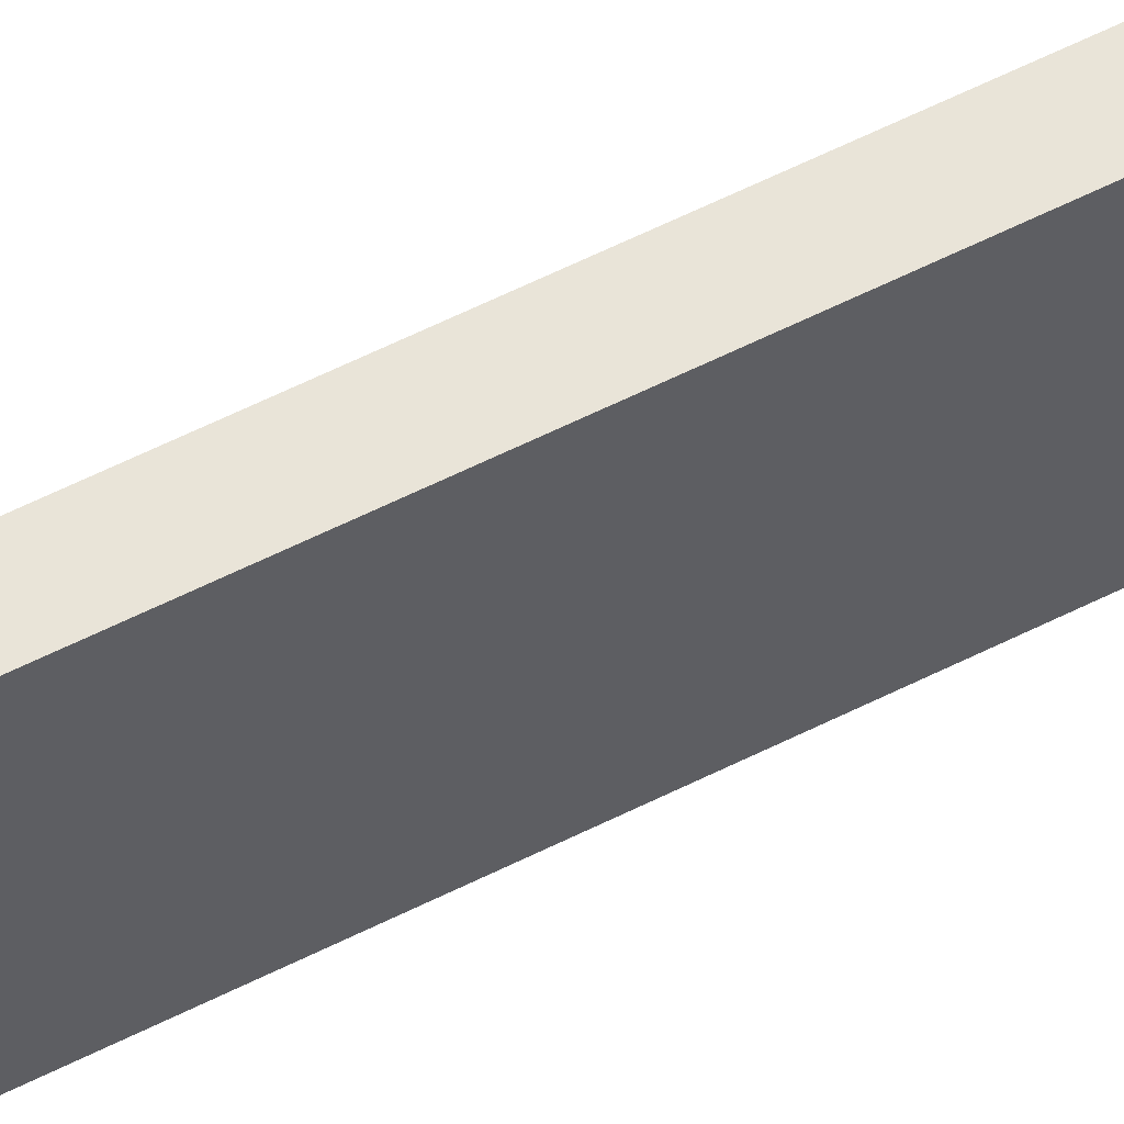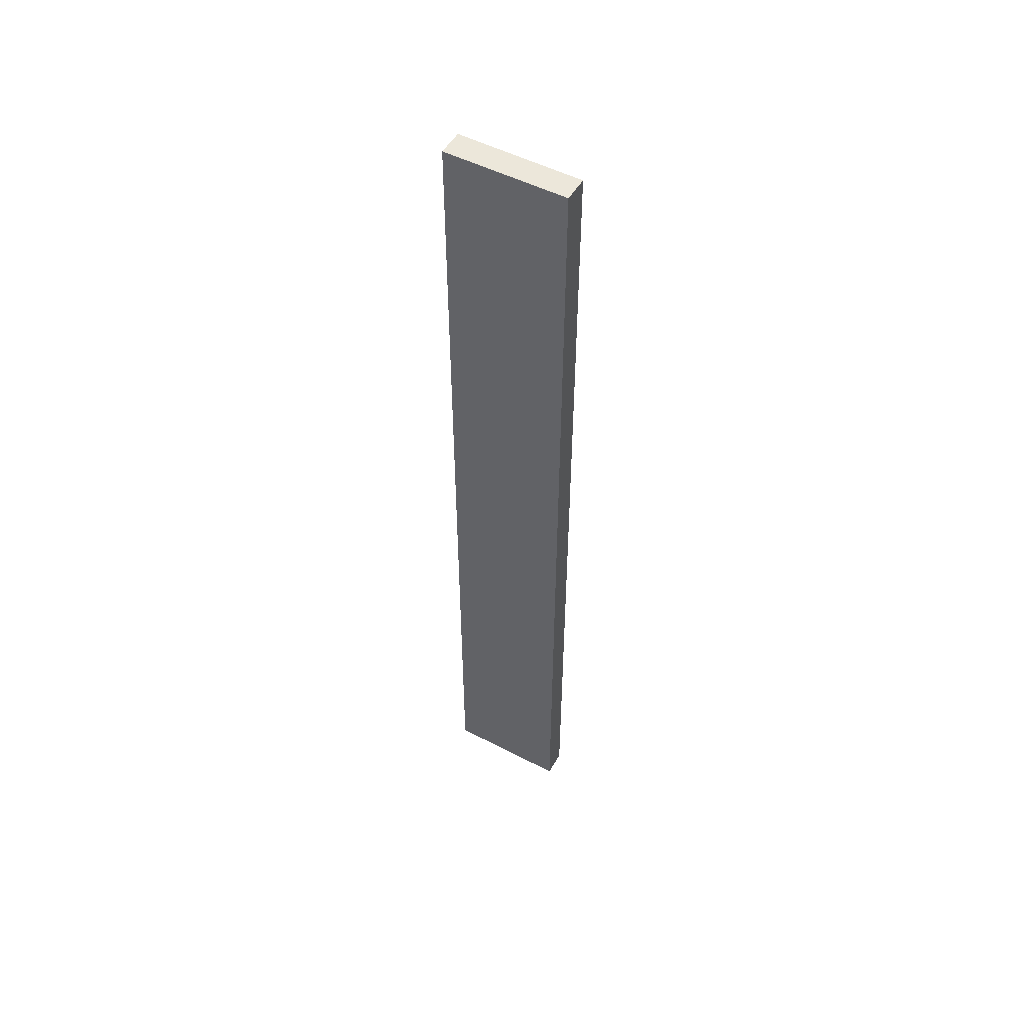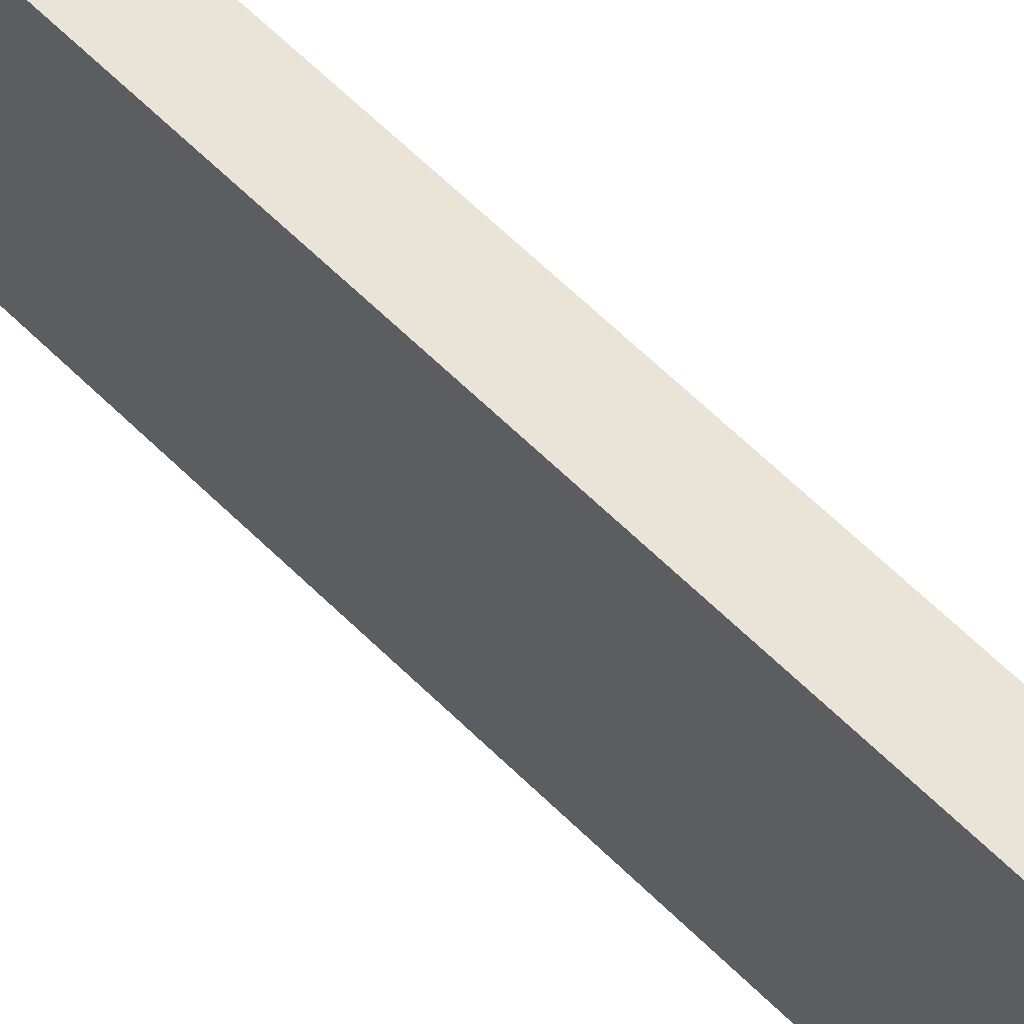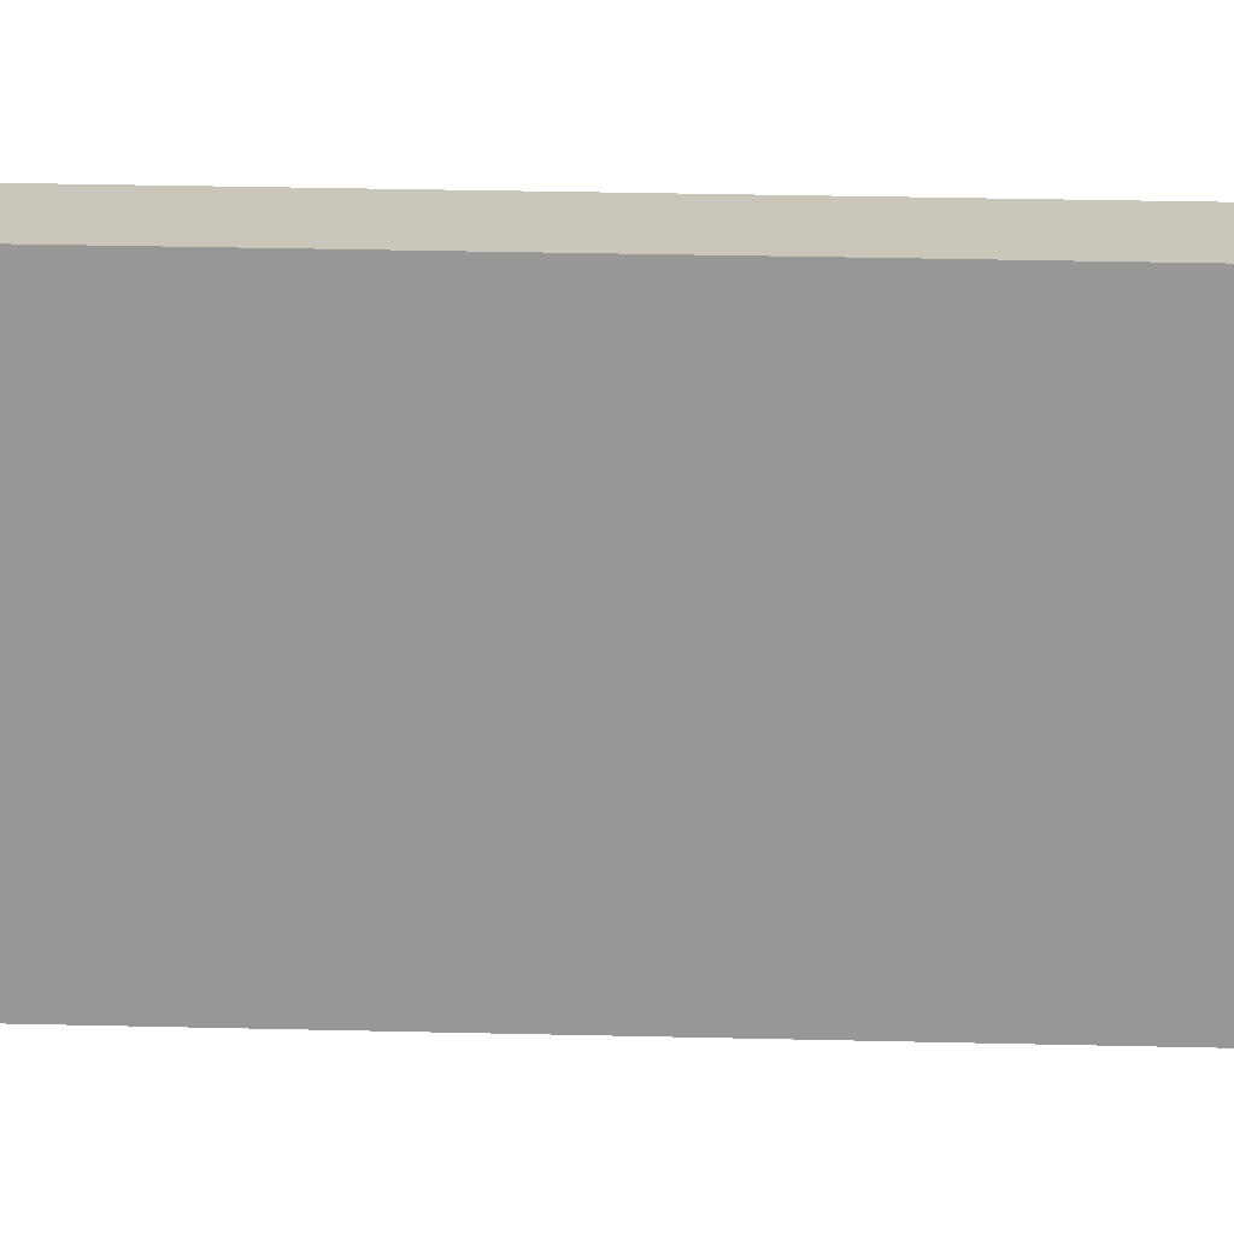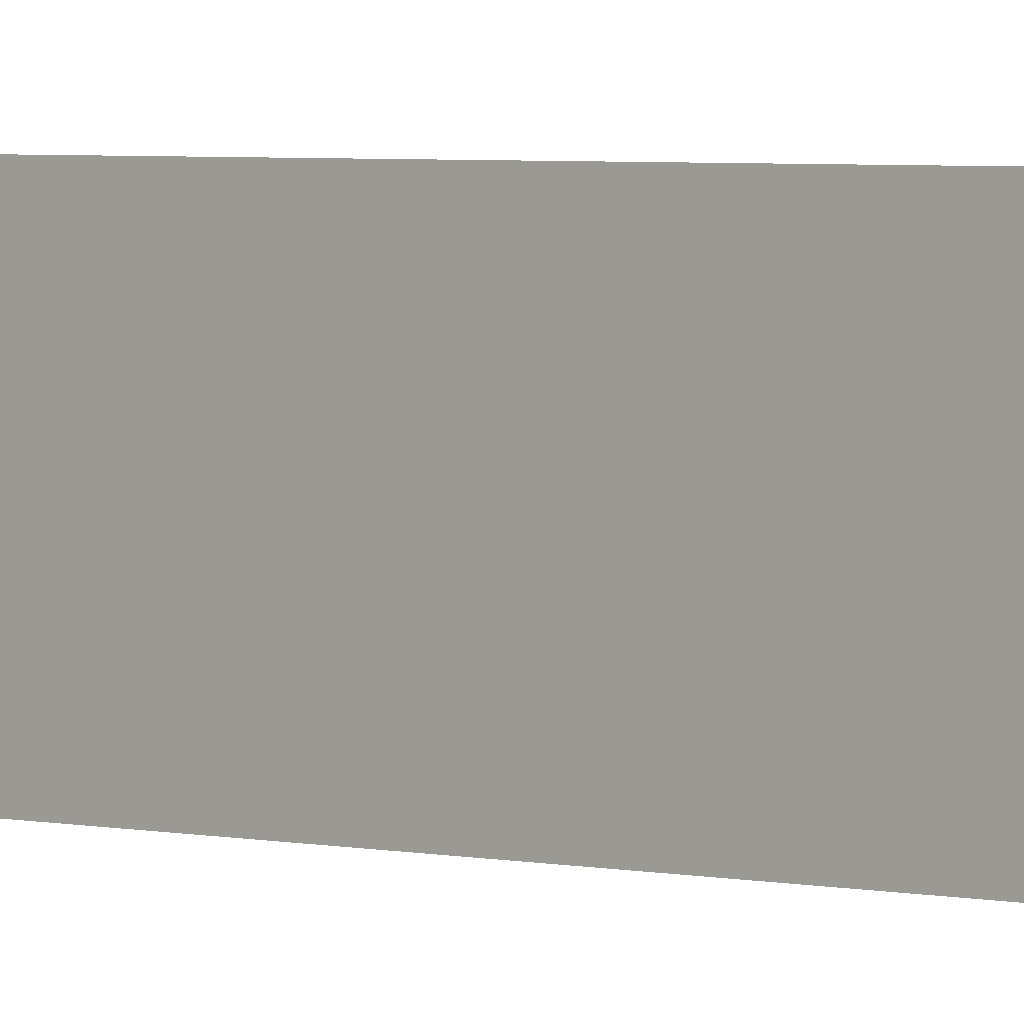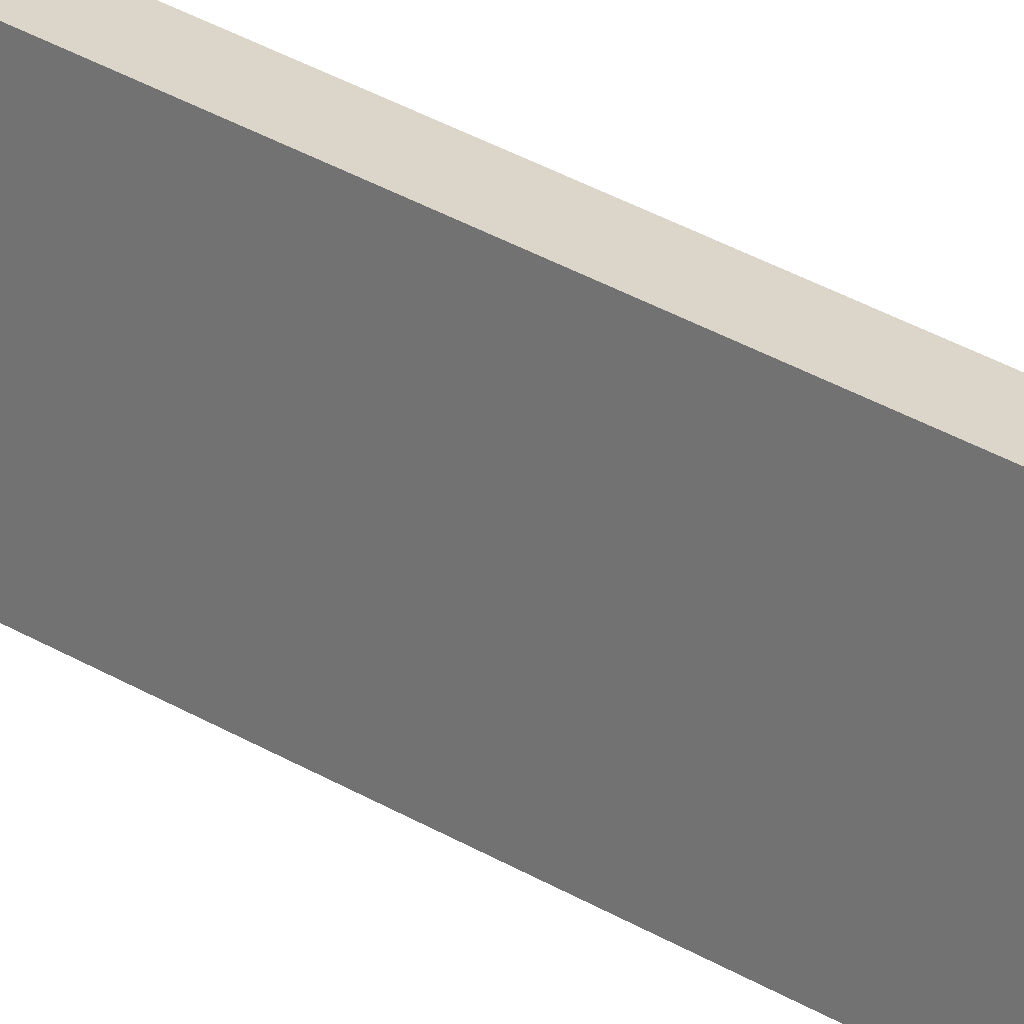
<metadata>
{"format":"obj","ext":"obj","renderer":"f3d","projection":"perspective","resolution":1024,"background":"white","views":[{"elev":62.9,"azim":-116.6,"up":"+Z"},{"elev":51.3,"azim":125.2,"up":"+Y"},{"elev":51.8,"azim":138.5,"up":"+Z"},{"elev":15.5,"azim":93.8,"up":"+Z"},{"elev":2.6,"azim":-43.8,"up":"+Z"},{"elev":34.0,"azim":-51.0,"up":"+Z"}]}
</metadata>
<code>
v  0 16.79 1.028e-15
v  0.681 16.79 2.133
v  0.461 16.79 -0.047
v  0.209 16.79 2.181
v  0.461 2.878e-18 -0.047
v  0 0 0
v  0.209 -1.335e-16 2.181
v  0.681 -1.306e-16 2.133
g defaultobject
f 1 2 3
f 2 1 4
f 5 1 3
f 1 5 6
f 6 4 1
f 4 6 7
f 7 2 4
f 2 7 8
f 8 3 2
f 3 8 5
f 8 6 5
f 6 8 7

</code>
